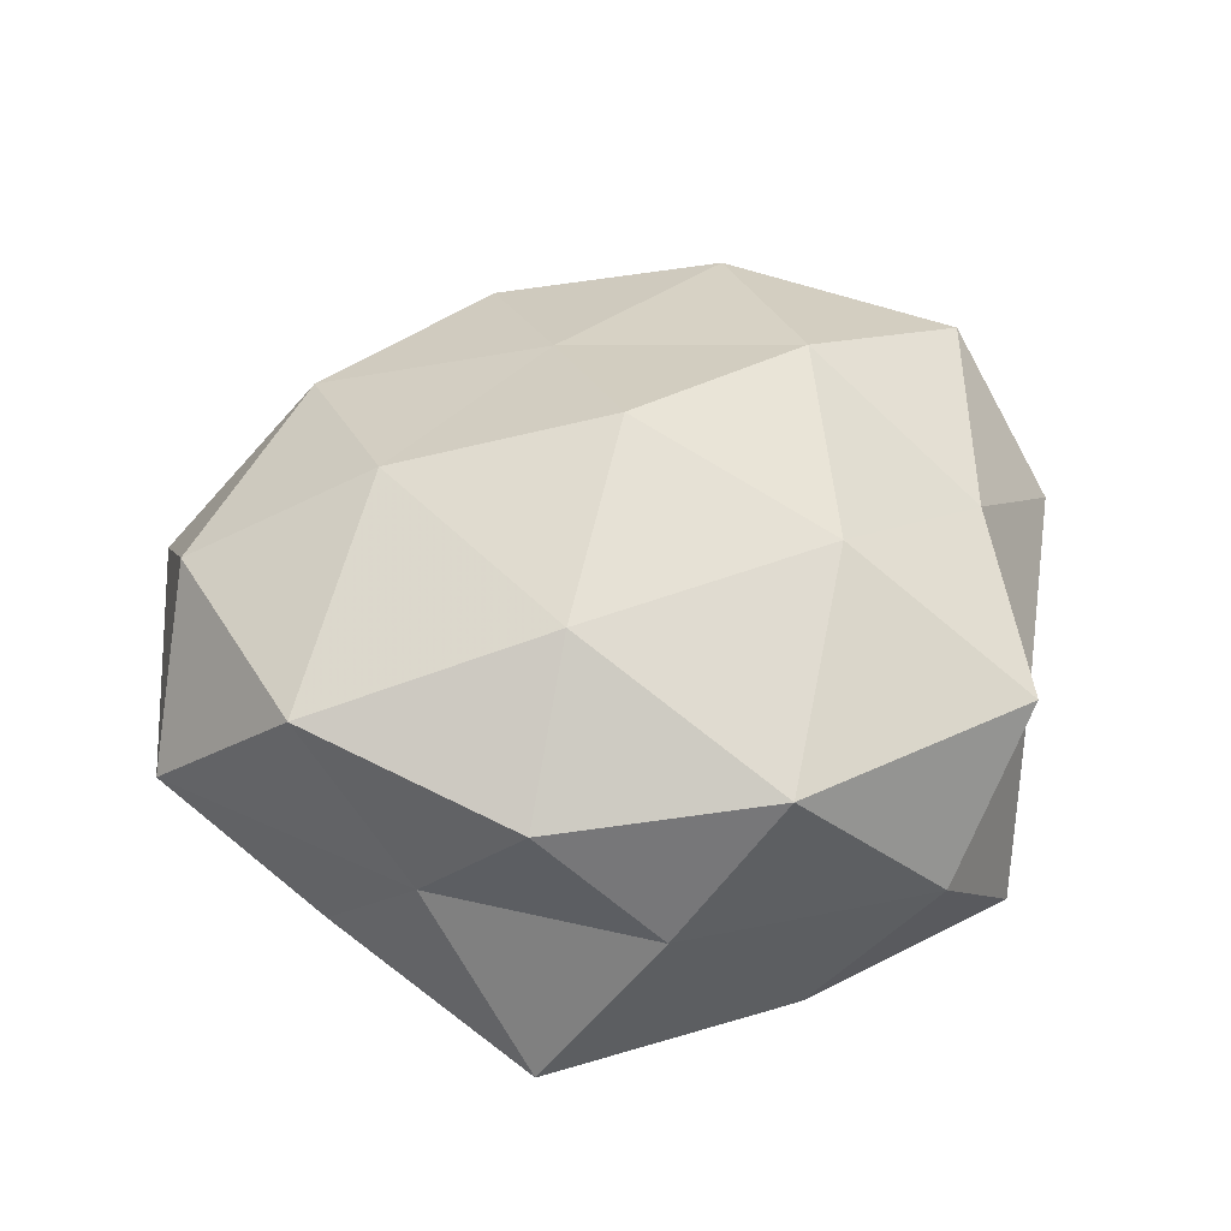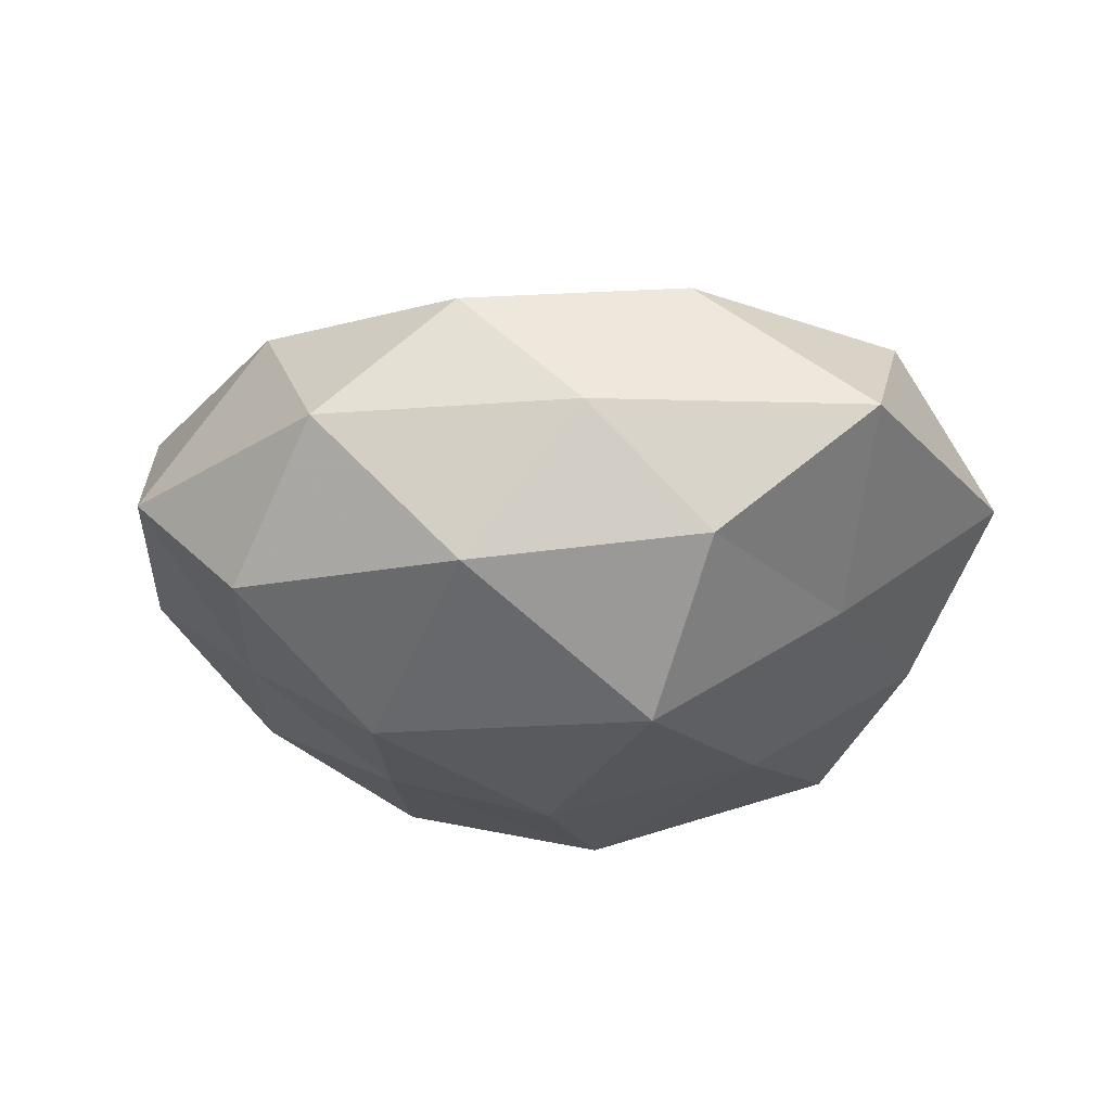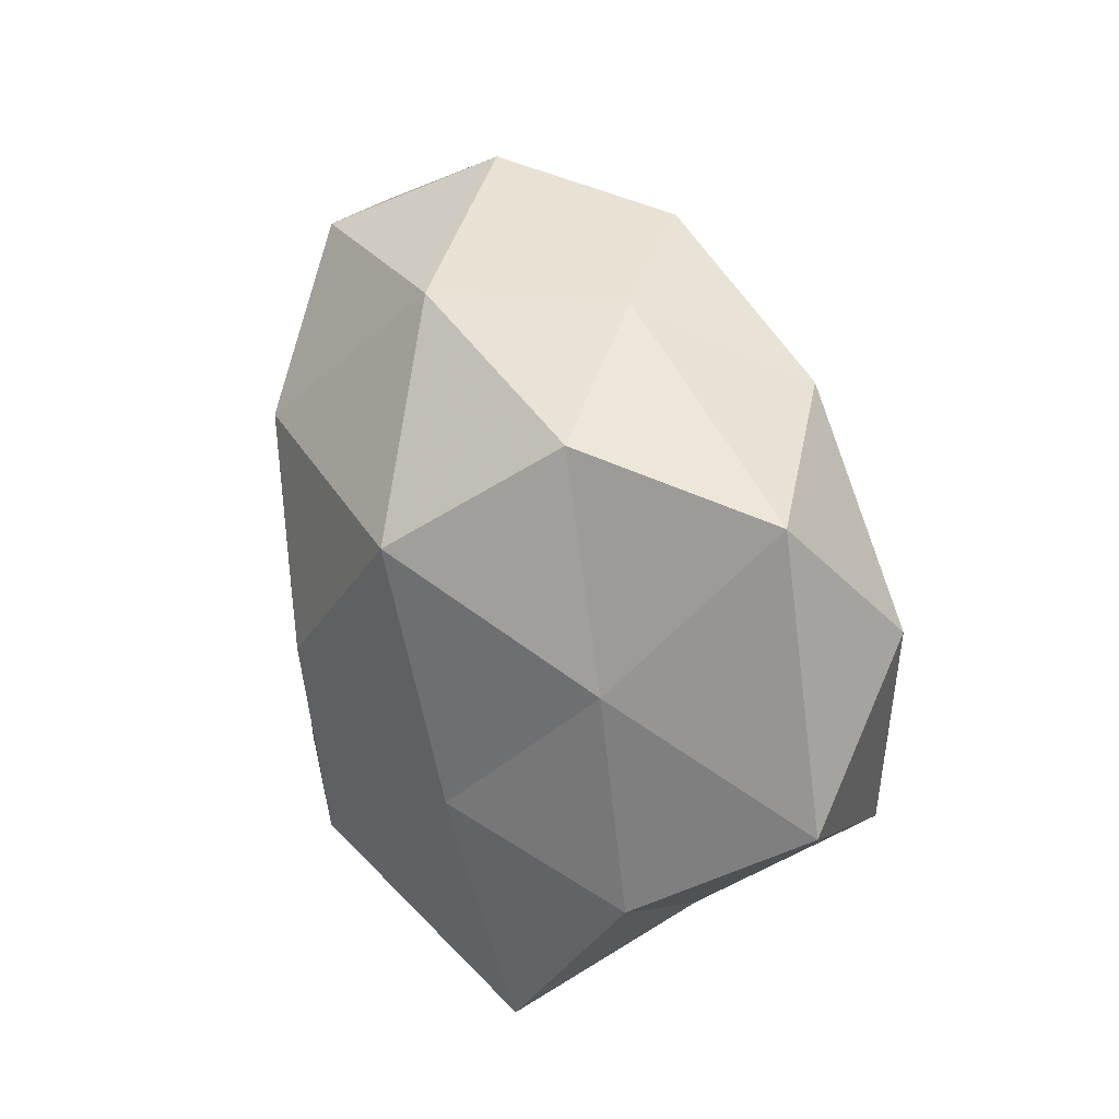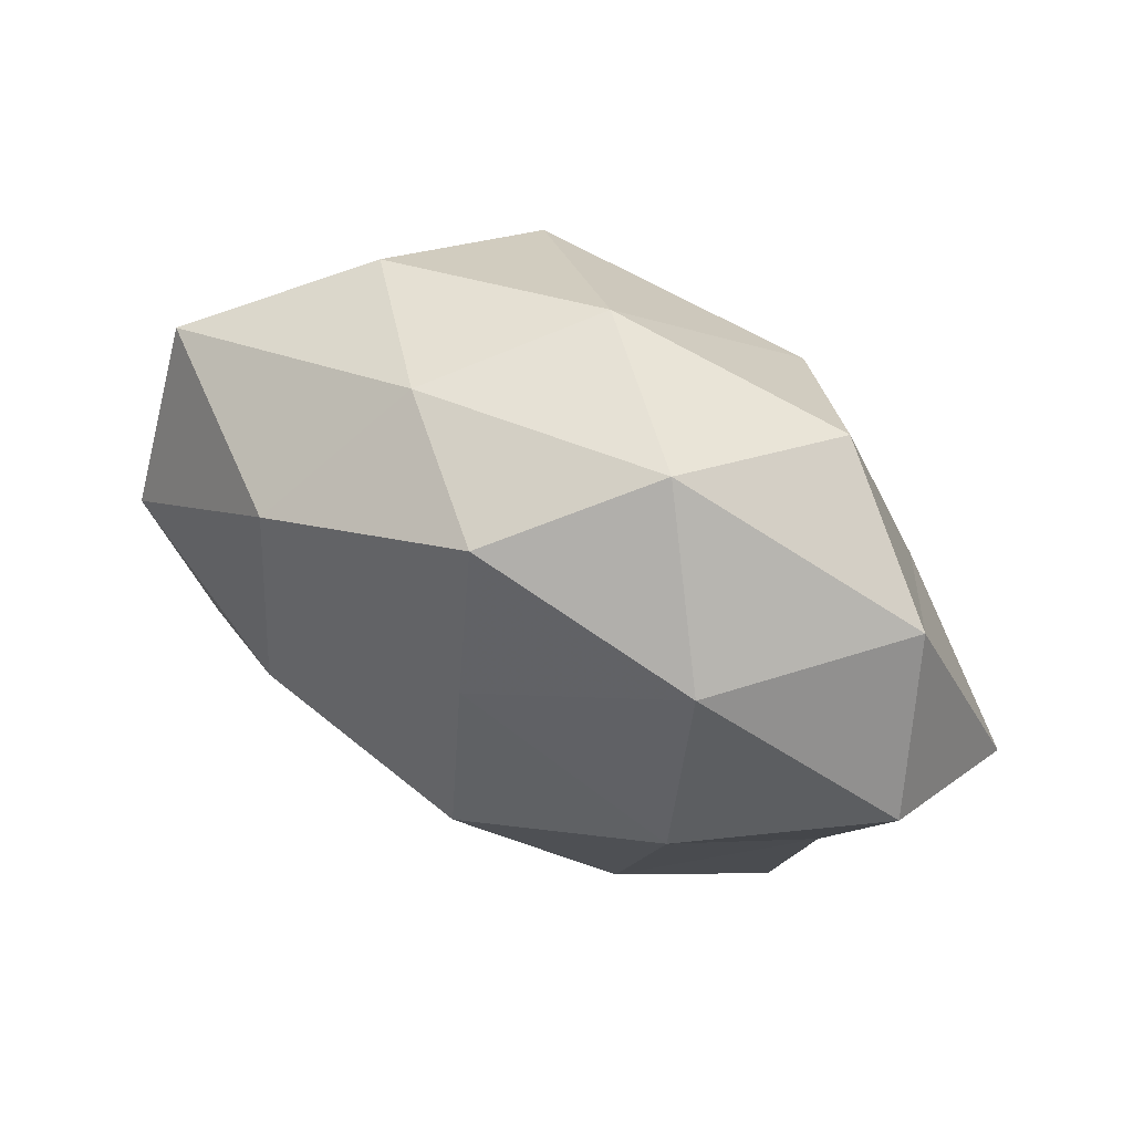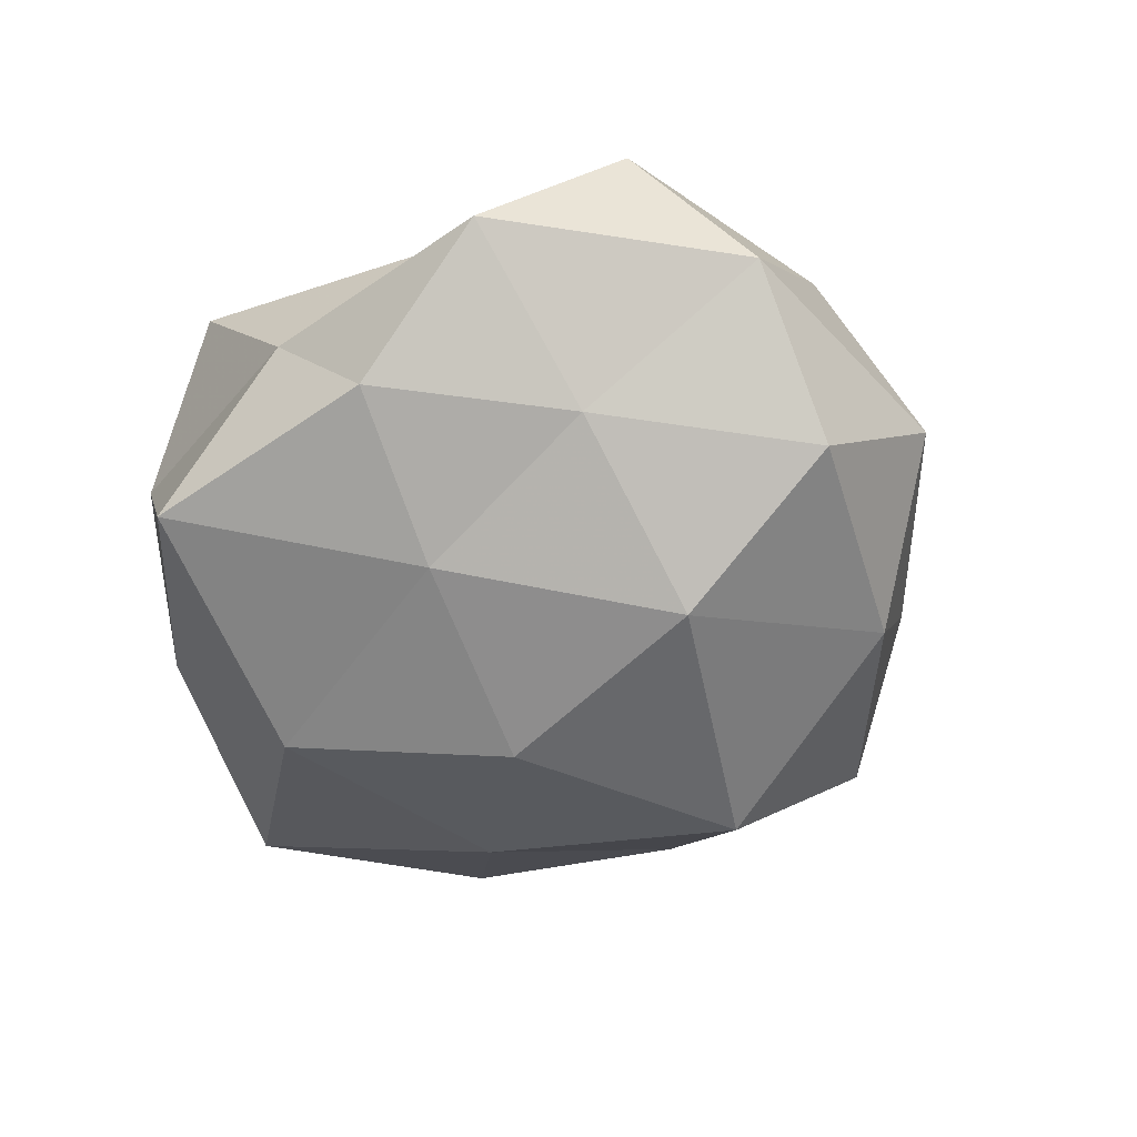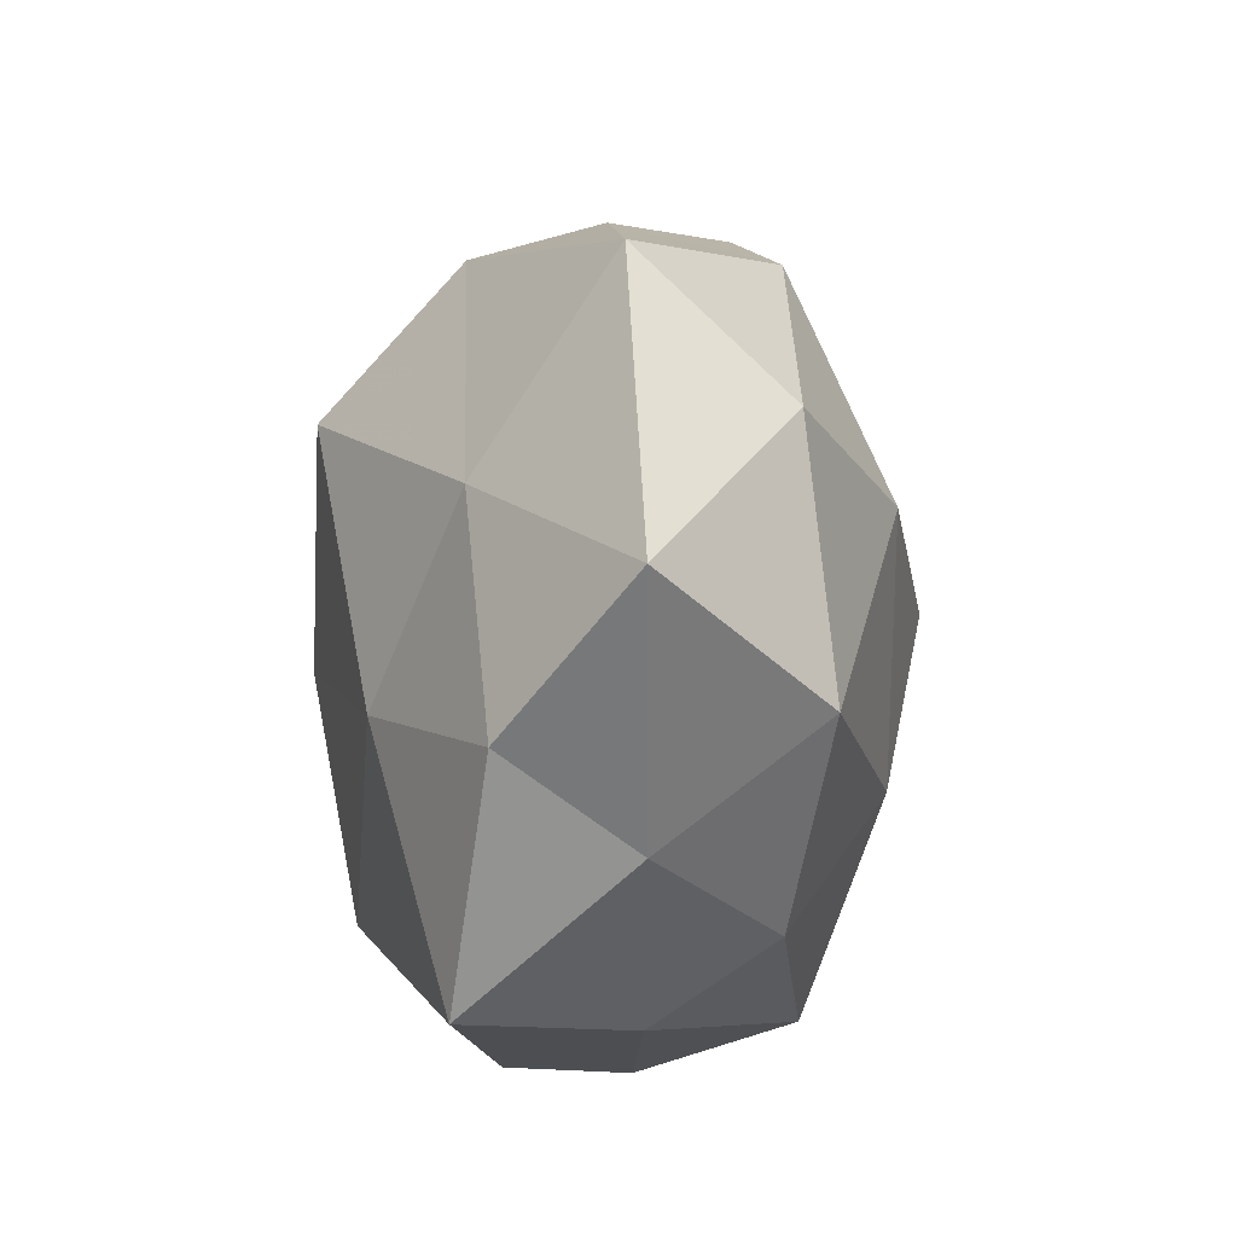
<metadata>
{"format":"obj","ext":"obj","renderer":"f3d","projection":"perspective","resolution":1024,"background":"white","views":[{"elev":51.7,"azim":-13.2,"up":"+Z"},{"elev":-26.9,"azim":-157.8,"up":"+Z"},{"elev":24.1,"azim":-119.0,"up":"+Y"},{"elev":76.1,"azim":25.6,"up":"+Y"},{"elev":-46.6,"azim":107.4,"up":"+Z"},{"elev":-16.7,"azim":-91.8,"up":"+Y"}]}
</metadata>
<code>
v 0.01919 0.03226 -0.01374
v 0.01942 0.01151 0.0218
v -0.03246 -0.01818 -0.01052
v 0.01558 -0.01268 0.02337
v -0.03141 0.003274 -0.01265
v -0.009154 -0.0159 0.02255
v -0.01728 -0.01176 -0.02063
v 0.007698 0.04002 -0.001669
v 0.005233 -0.02487 -0.02236
v 0.03202 0.02985 -0.001237
v 0.001752 -0.002923 -0.02657
v -0.04068 0.02 -0.0004472
v 0.03603 -0.006402 -0.01056
v 0.02934 -0.02656 0.01468
v 0.01189 0.01682 -0.02355
v 0.03385 -0.01618 0.001137
v 0.02929 -0.02855 -0.01375
v -0.03301 -0.01538 0.01609
v -0.02117 0.005164 0.02258
v -0.01547 -0.02938 0.01318
v 0.02053 -0.004962 -0.01918
v 0.01705 0.03238 0.01289
v -0.01716 -0.03682 -0.01355
v -0.02581 0.02463 -0.01298
v -0.04507 -0.007533 0.0009938
v -0.002508 0.0196 0.01875
v 0.03195 -0.003539 0.01298
v -0.00498 -0.03544 0.002283
v 0.006998 -0.03691 -0.009554
v -0.02469 -0.02499 0.001818
v 0.0001373 0.002482 0.02713
v -0.03943 0.006926 0.0131
v 0.02834 0.01204 -0.0122
v -0.005029 0.03596 0.01028
v 0.006003 -0.03295 0.01622
v 0.04328 0.006538 -7.424e-05
v -0.01566 0.01394 -0.02558
v -0.02444 0.02518 0.01314
v -0.004058 0.03212 -0.01514
v 0.03701 0.01921 0.01227
v -0.0163 0.03254 -0.00119
v 0.01962 -0.03568 0.002201
f 3 5 7
f 10 1 8
f 11 9 7
f 13 16 17
f 18 6 19
f 18 20 6
f 21 9 11
f 21 11 15
f 17 9 21
f 13 17 21
f 10 8 22
f 7 23 3
f 9 23 7
f 12 24 5
f 25 5 3
f 12 5 25
f 26 2 22
f 27 2 4
f 14 27 4
f 16 27 14
f 17 29 9
f 9 29 23
f 28 23 29
f 18 30 20
f 30 3 23
f 25 3 30
f 25 30 18
f 20 30 28
f 30 23 28
f 4 2 31
f 31 6 4
f 19 6 31
f 26 31 2
f 19 31 26
f 32 18 19
f 32 12 25
f 32 25 18
f 33 1 10
f 33 15 1
f 13 21 33
f 21 15 33
f 22 8 34
f 34 26 22
f 6 35 4
f 4 35 14
f 6 20 35
f 28 35 20
f 13 36 16
f 36 27 16
f 33 10 36
f 13 33 36
f 5 37 7
f 7 37 11
f 15 11 37
f 5 24 37
f 19 26 38
f 32 38 12
f 32 19 38
f 38 26 34
f 39 8 1
f 1 15 39
f 15 37 39
f 39 37 24
f 22 2 40
f 40 10 22
f 27 40 2
f 36 10 40
f 36 40 27
f 12 41 24
f 41 34 8
f 38 41 12
f 38 34 41
f 41 8 39
f 24 41 39
f 16 14 42
f 16 42 17
f 17 42 29
f 29 42 28
f 42 14 35
f 42 35 28

</code>
